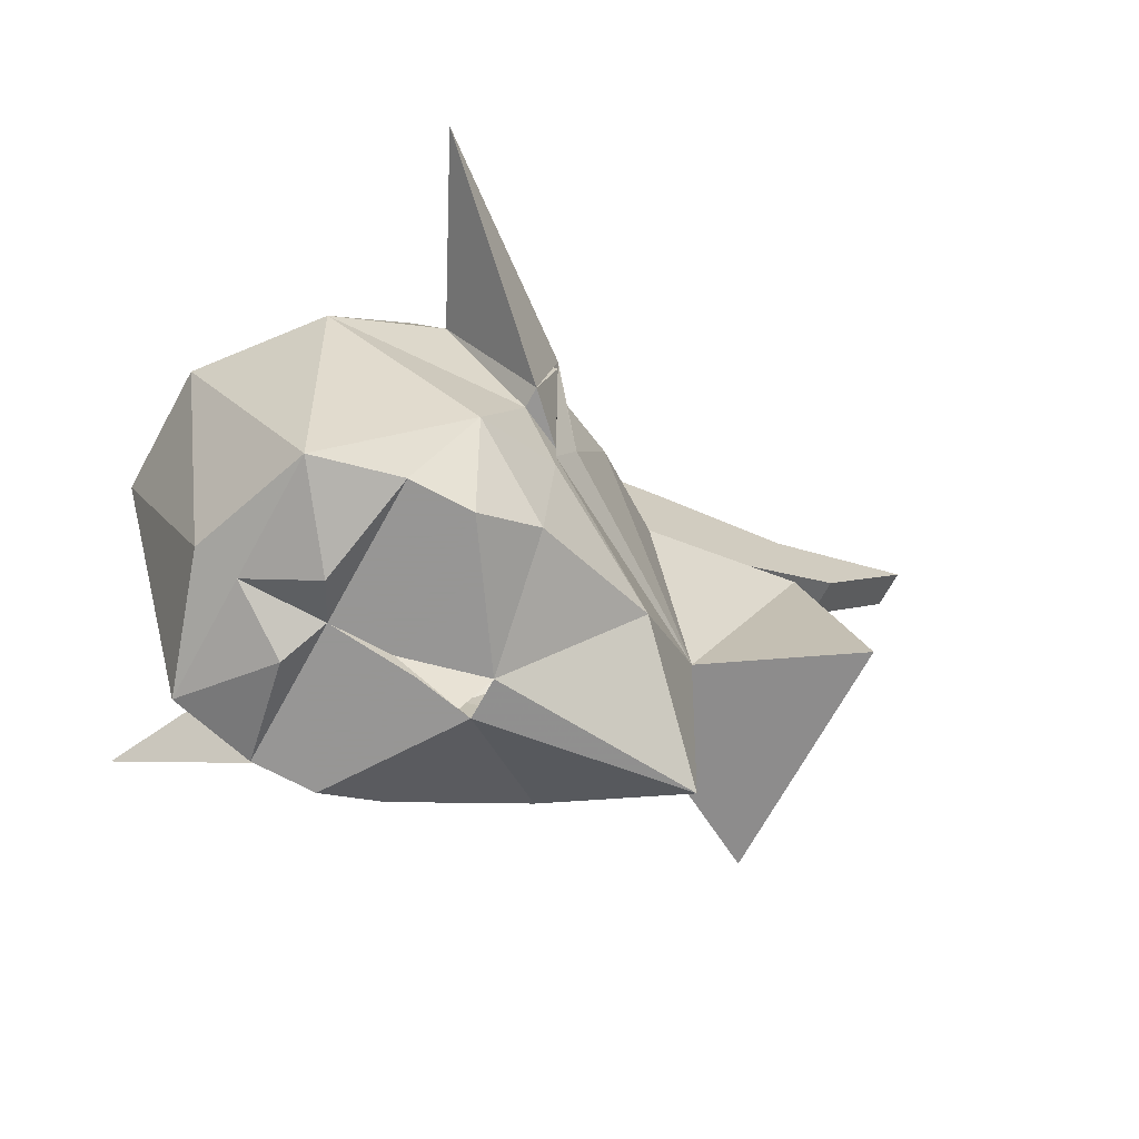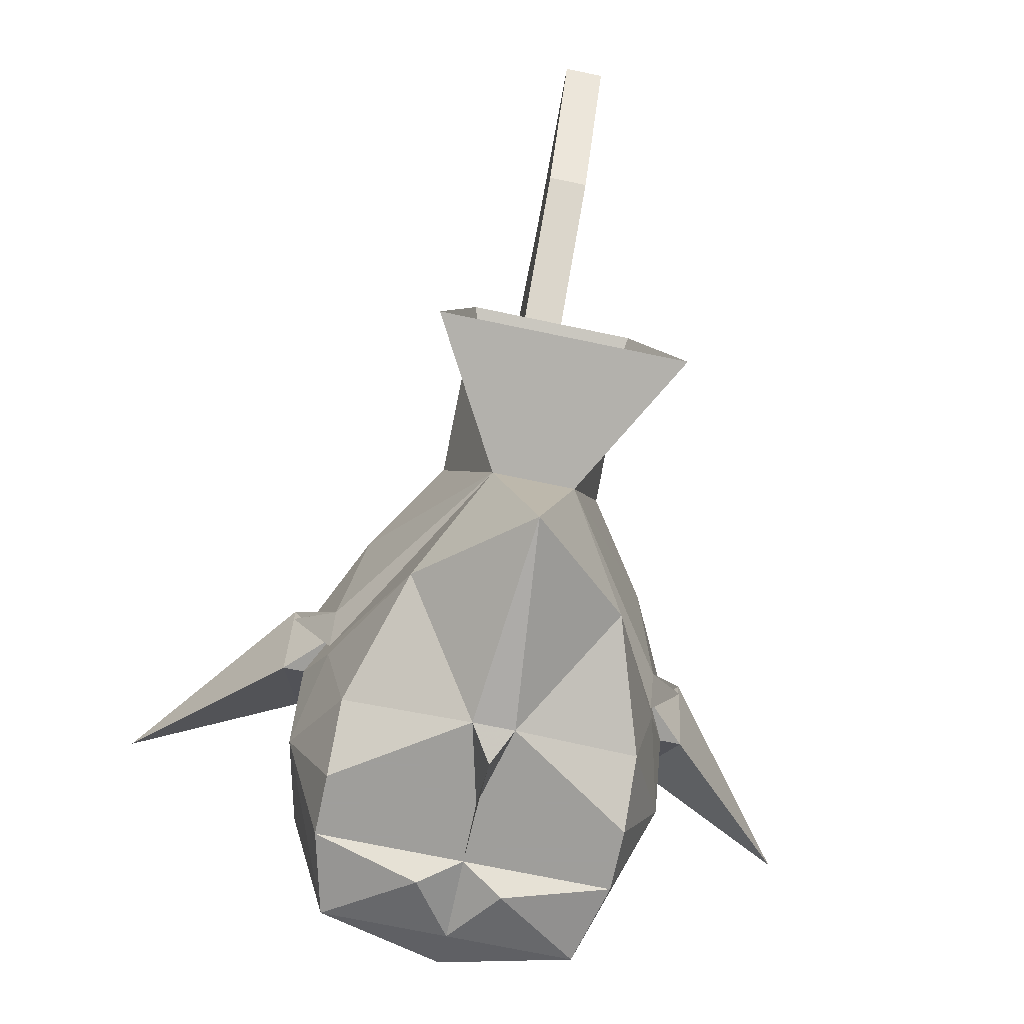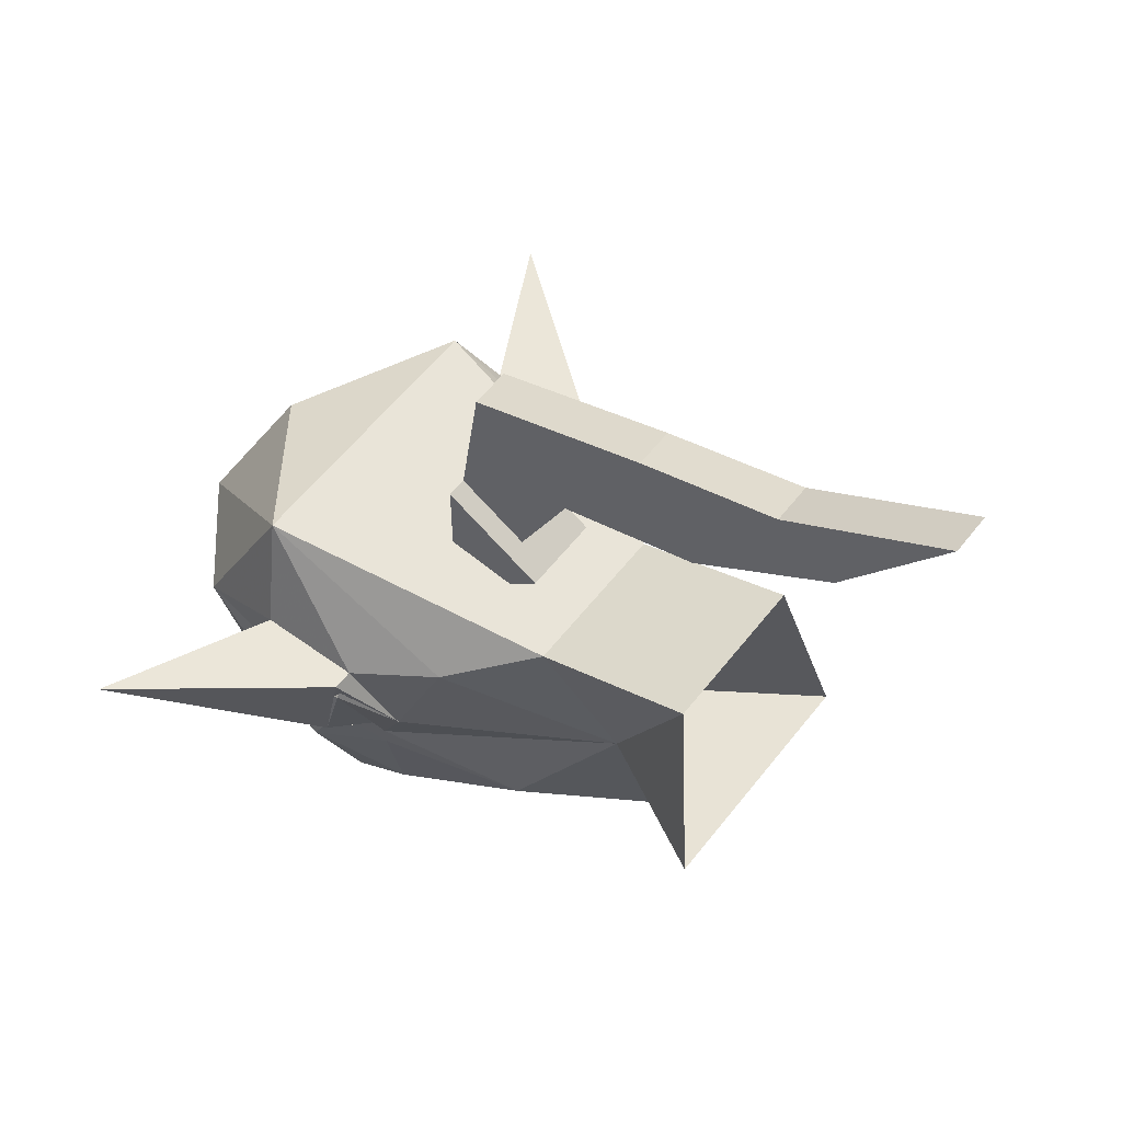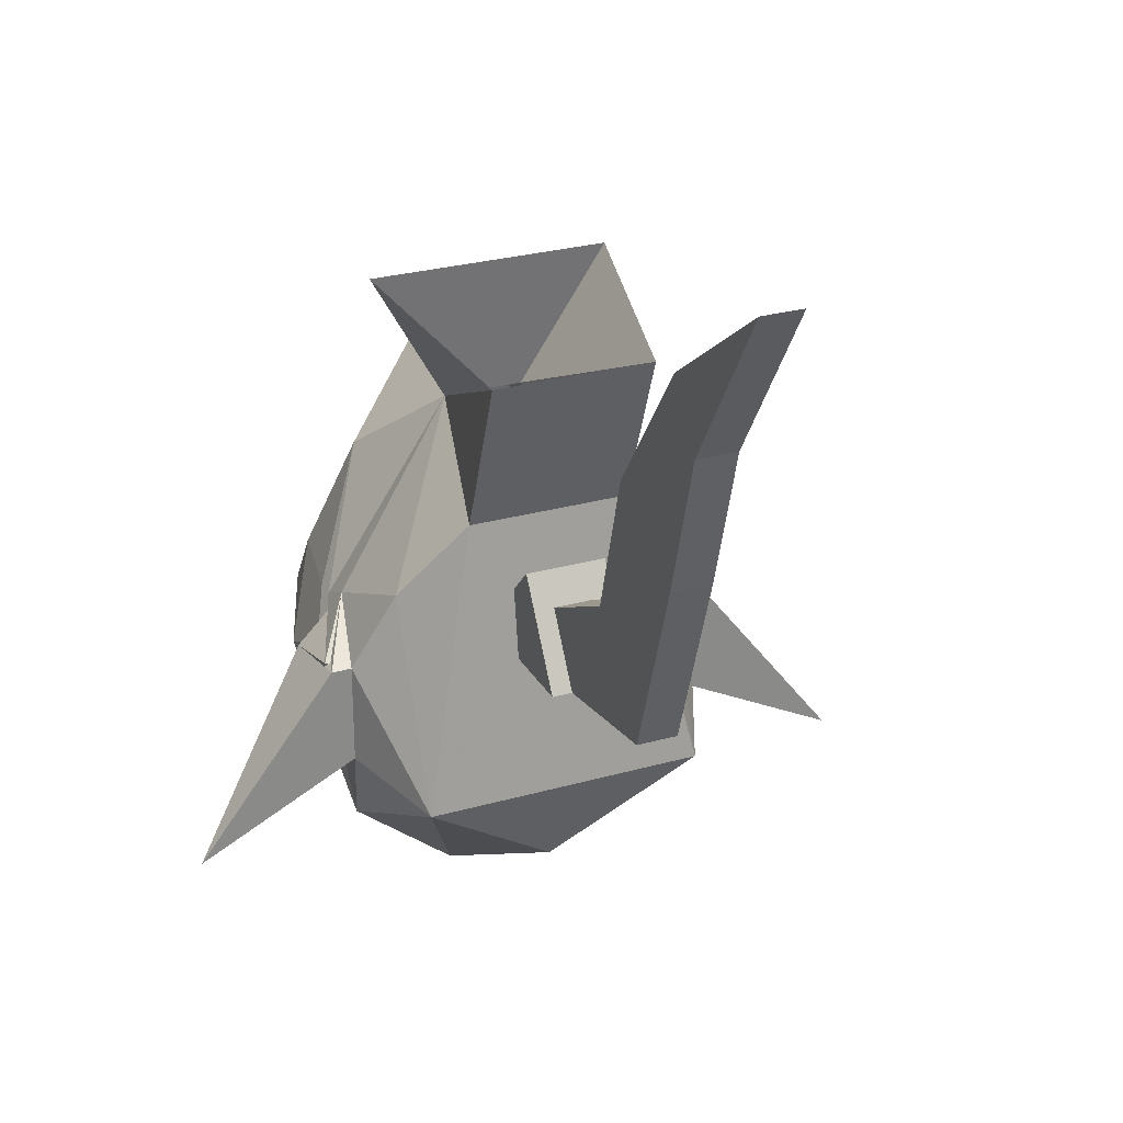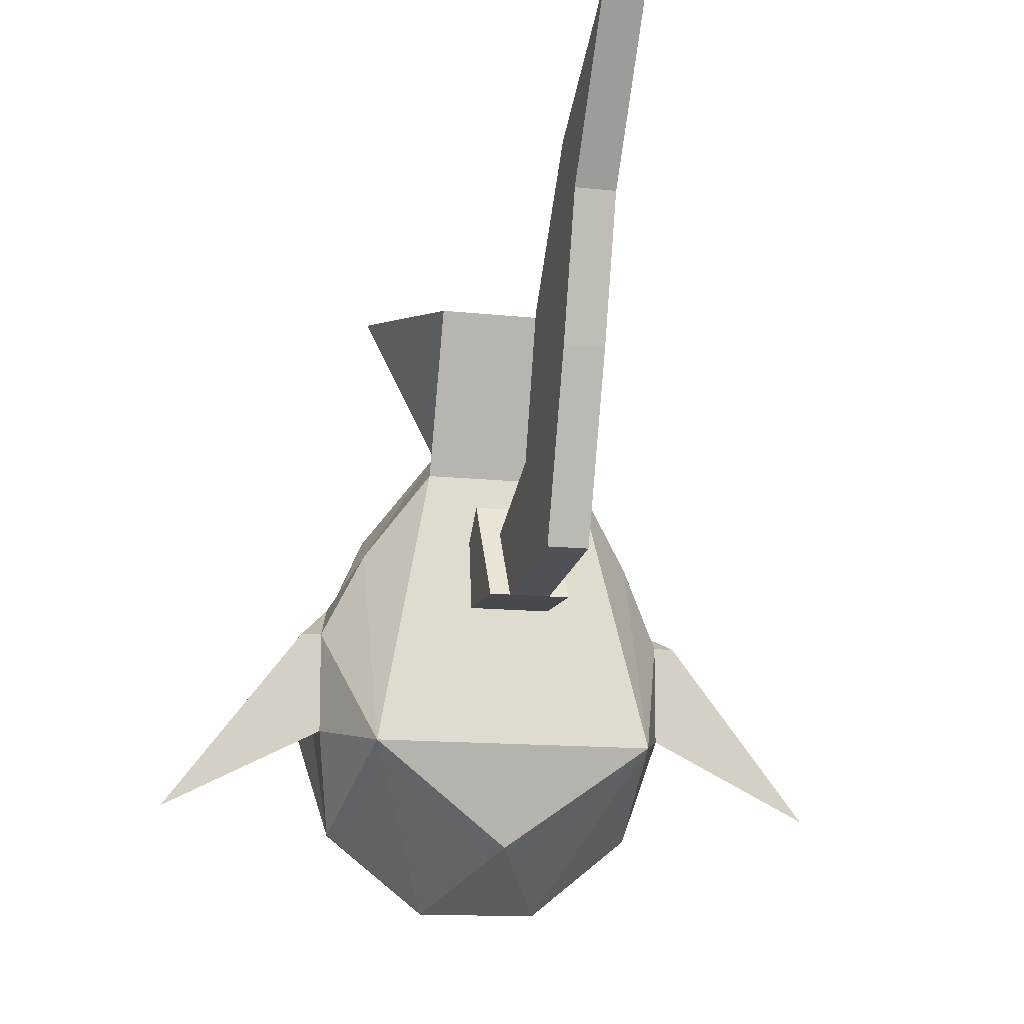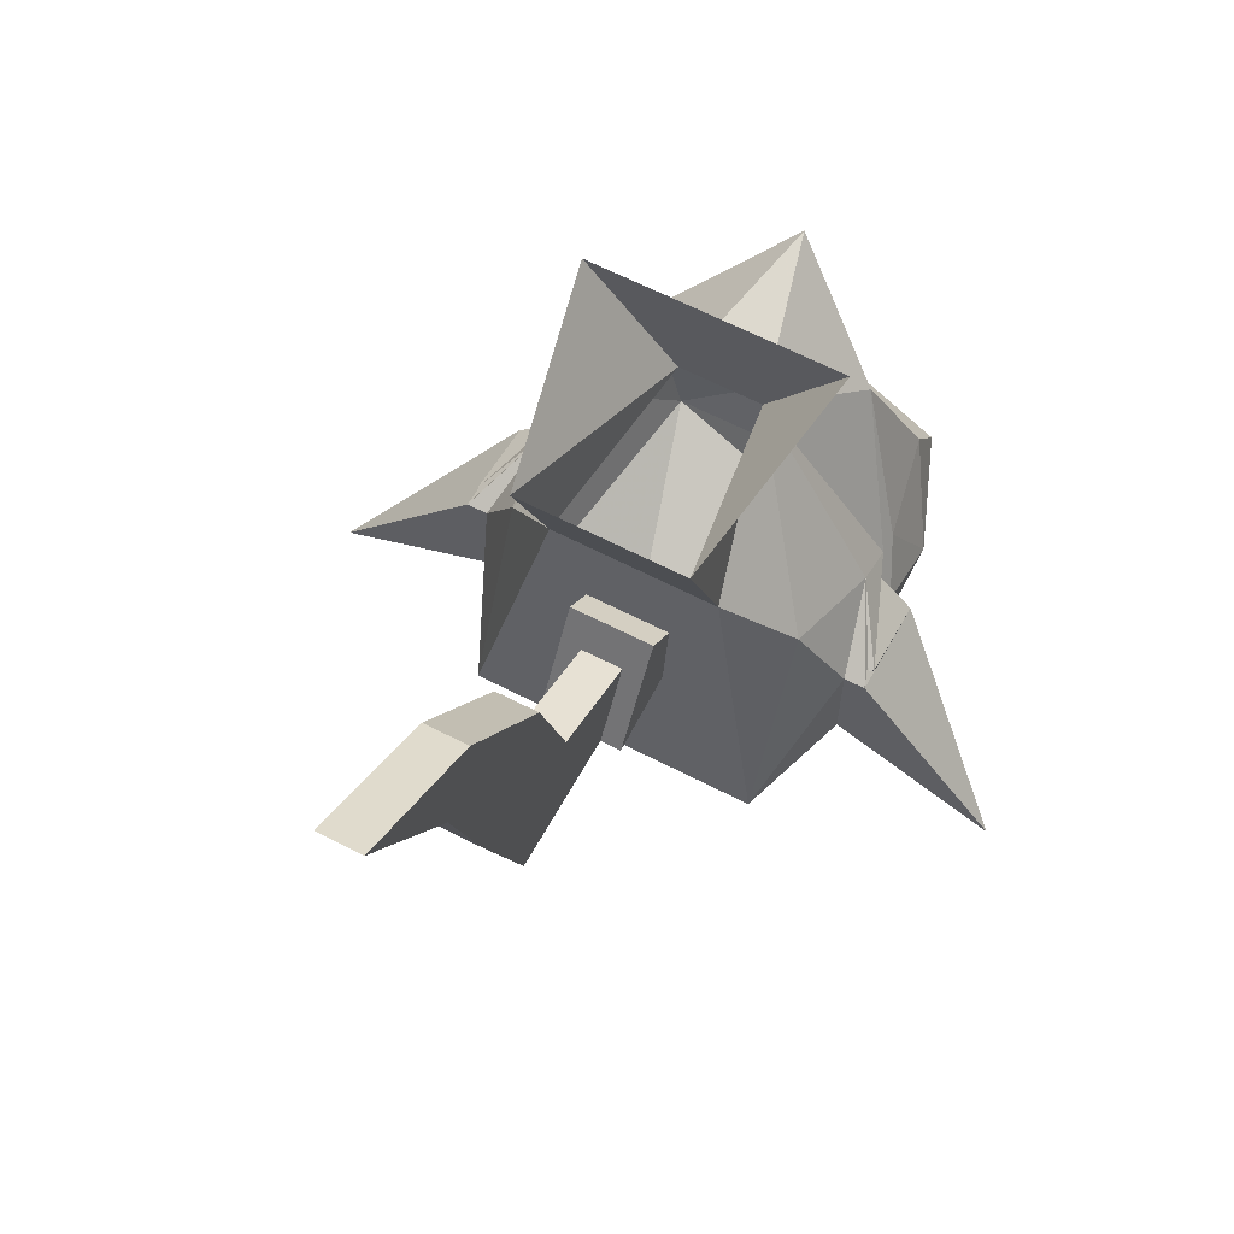
<metadata>
{"format":"obj","ext":"obj","renderer":"f3d","projection":"perspective","resolution":1024,"background":"white","views":[{"elev":-67.8,"azim":61.5,"up":"+Z"},{"elev":-70.8,"azim":168.1,"up":"+Z"},{"elev":56.9,"azim":127.3,"up":"+Z"},{"elev":27.0,"azim":-23.8,"up":"+Y"},{"elev":-12.7,"azim":-14.5,"up":"+Y"},{"elev":64.2,"azim":27.4,"up":"+Y"}]}
</metadata>
<code>
o npc/eluned/0
v 3 -164 5
v 3 -172 2
v 1 -169 -6
v 5 -162 -5
v -7 -162 -5
v -3 -169 -6
v -5 -164 5
v -5 -172 2
v -6 -173 -11
v -2 -178 -15
v -8 -179 -13
v -9 -179 -8
v -9 -179 -7
v -1 -168 -14
v 0 -178 -15
v 4 -173 -11
v 6 -179 -13
v 3 -180 -15
v -1 -182 -15
v -1 -179 -17
v -1 -181 -16
v -5 -180 -15
v -8 -182 -15
v -10 -183 -10
v -10 -181 -6
v -9 -179 -6
v -11 -180 -1
v -9 -178 -5
v -8 -176 0
v -8 -186 4
v 6 -186 4
v 6 -176 0
v 7 -178 -5
v 7 -179 -7
v 1 -185 -15
v 1 -183 -15
v 6 -182 -15
v 6 -185 -15
v 1 -186 -16
v -1 -185 -15
v 3 -181 -15
v 8 -183 -10
v 5 -189 -15
v -1 -189 -15
v -3 -186 -16
v -3 -185 -15
v -3 -183 -15
v -8 -185 -15
v -7 -189 -15
v -9 -190 -4
v -10 -185 -1
v -11 -181 -6
v -11 -180 -2
v -10 -180 -1
v -4 -194 -4
v -1 -191 2
v 2 -194 -4
v 7 -190 -4
v 8 -185 -1
v 8 -180 -1
v 9 -180 -1
v 7 -179 -6
v 7 -179 -8
v 8 -181 -6
v -1 -191 -14
v -5 -181 -15
v 9 -181 -6
v 16 -189 -1
v 9 -182 -3
v 9 -180 -2
v -18 -189 -1
v -11 -182 -3
v 0 -173 10
v 0 -178 14
v 0 -176 4
v -2 -173 10
v -2 -166 12
v 0 -166 12
v 0 -169 17
v -2 -178 14
v -2 -179 7
v 0 -179 7
v 0 -162 19
v -2 -169 17
v -2 -176 4
v 0 -159 17
v 0 -154 24
v -2 -162 19
v -2 -159 17
v -2 -154 24
v 1 -174 4
v 1 -179 7
v 1 -179 3
v 1 -176 2
v -3 -176 2
v -3 -174 4
v -3 -179 7
v -3 -179 3
f 1 2 3
f 1 3 4
f 4 3 5
f 5 3 6
f 5 6 7
f 7 6 8
f 7 8 2
f 7 2 1
f 9 10 11
f 9 11 12
f 9 12 13
f 9 13 6
f 9 6 14
f 9 14 10
f 10 14 15
f 15 14 16
f 15 16 17
f 15 17 18
f 15 18 19
f 15 19 20
f 20 19 21
f 20 21 19
f 20 19 10
f 10 19 22
f 10 22 11
f 11 22 23
f 11 23 24
f 11 24 12
f 12 24 25
f 12 25 26
f 12 26 13
f 13 26 27
f 13 27 28
f 13 28 6
f 6 28 29
f 6 29 8
f 8 29 30
f 8 30 31
f 8 31 2
f 2 31 32
f 2 32 3
f 3 32 33
f 3 33 34
f 3 34 16
f 3 16 14
f 3 14 6
f 35 36 37
f 35 37 38
f 35 38 39
f 35 39 40
f 35 40 19
f 35 19 36
f 36 19 37
f 37 19 41
f 37 41 18
f 37 18 17
f 37 17 42
f 37 42 38
f 38 42 43
f 38 43 39
f 39 43 44
f 39 44 40
f 40 44 45
f 40 45 46
f 40 46 19
f 40 19 21
f 40 21 19
f 41 19 18
f 23 47 46
f 23 46 48
f 23 48 24
f 24 48 49
f 24 49 50
f 24 50 25
f 25 50 51
f 25 51 52
f 25 52 26
f 25 26 26
f 25 26 26
f 25 26 26
f 26 26 13
f 26 13 26
f 26 26 13
f 13 26 53
f 13 53 28
f 28 53 54
f 28 54 29
f 29 54 30
f 30 54 51
f 30 51 50
f 30 50 55
f 30 55 56
f 30 56 31
f 31 56 57
f 31 57 58
f 31 58 59
f 31 59 60
f 31 60 32
f 32 60 33
f 33 60 61
f 33 61 34
f 34 61 62
f 34 62 62
f 34 62 62
f 34 62 62
f 34 62 63
f 34 63 16
f 16 63 17
f 17 63 42
f 42 63 64
f 42 64 58
f 42 58 43
f 43 58 57
f 43 57 65
f 43 65 44
f 44 65 49
f 44 49 45
f 45 49 48
f 45 48 46
f 19 46 47
f 19 47 23
f 19 23 66
f 19 66 22
f 22 66 23
f 67 61 68
f 67 68 59
f 67 59 64
f 67 64 62
f 67 62 61
f 62 67 64
f 62 64 62
f 62 62 64
f 62 64 63
f 64 62 62
f 64 62 67
f 64 67 59
f 64 59 58
f 59 64 67
f 59 67 69
f 59 69 60
f 60 69 70
f 60 70 33
f 33 70 34
f 34 70 62
f 62 70 67
f 67 70 69
f 67 69 59
f 59 69 60
f 60 69 70
f 60 70 33
f 33 70 34
f 34 70 62
f 62 70 67
f 67 70 69
f 60 59 68
f 60 68 61
f 71 27 52
f 71 52 51
f 71 51 54
f 71 54 27
f 27 54 28
f 26 52 27
f 52 26 25
f 52 25 51
f 52 51 72
f 52 72 53
f 52 53 26
f 52 26 25
f 52 25 51
f 52 51 72
f 52 72 53
f 52 53 26
f 26 53 13
f 13 53 28
f 28 53 54
f 54 53 72
f 54 72 51
f 72 54 53
f 54 72 51
f 65 57 55
f 65 55 49
f 49 55 50
f 55 57 56
f 73 74 75
f 73 75 76
f 73 76 77
f 73 77 78
f 73 78 79
f 73 79 74
f 74 79 80
f 74 80 81
f 74 81 82
f 74 82 75
f 79 78 83
f 79 83 84
f 79 84 80
f 80 84 76
f 80 76 85
f 80 85 81
f 83 78 86
f 83 86 87
f 83 87 88
f 83 88 84
f 84 88 77
f 84 77 76
f 89 77 88
f 89 88 90
f 89 90 86
f 89 86 78
f 89 78 77
f 87 90 88
f 90 87 86
f 75 85 76
f 91 92 93
f 91 93 94
f 91 94 95
f 91 95 96
f 91 96 92
f 92 96 97
f 92 97 93
f 93 97 98
f 98 97 95
f 95 97 96

</code>
